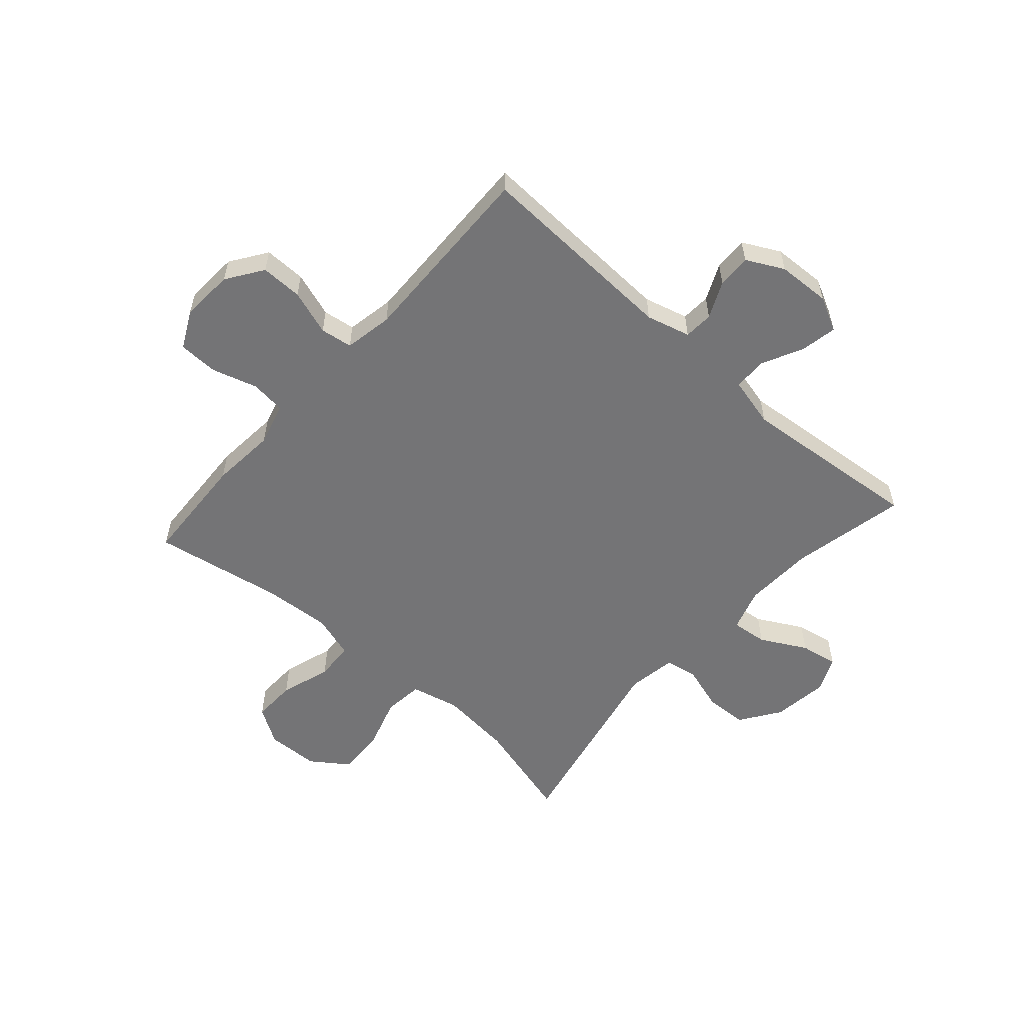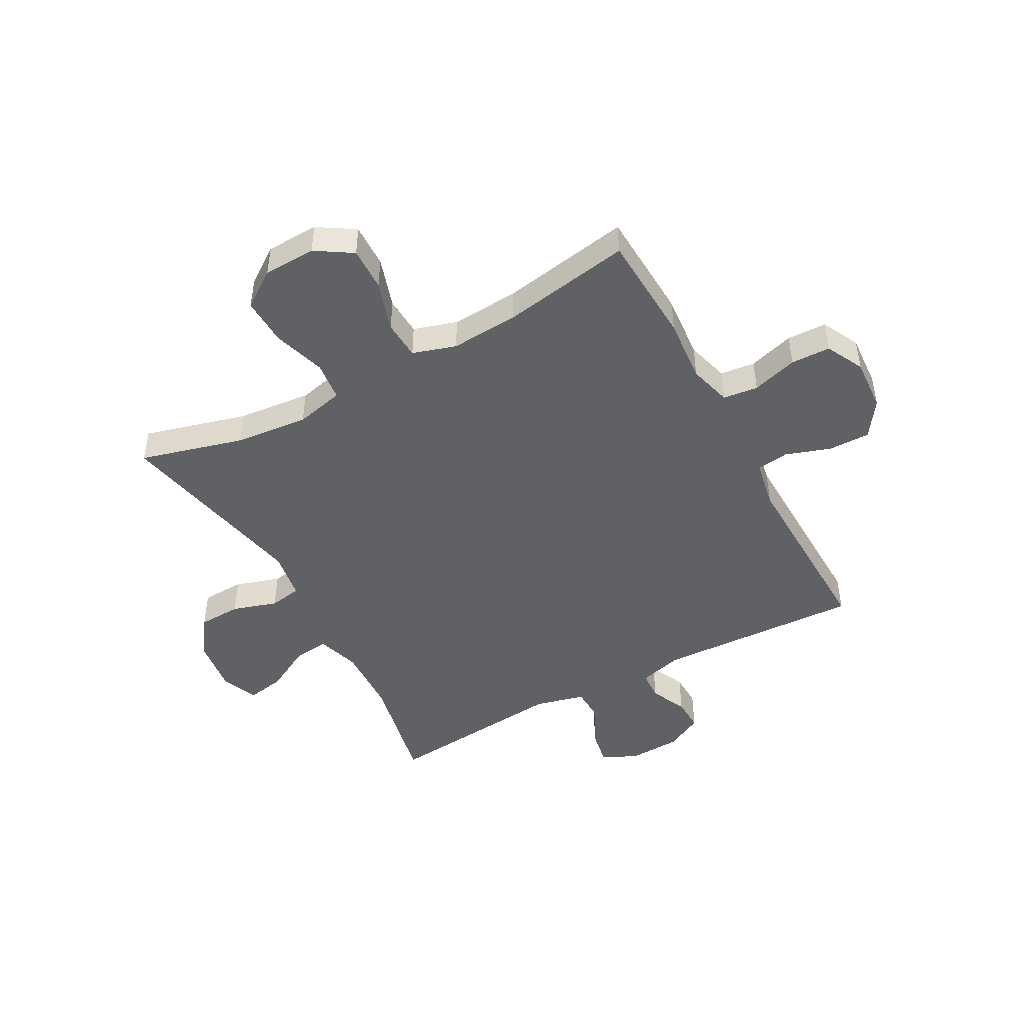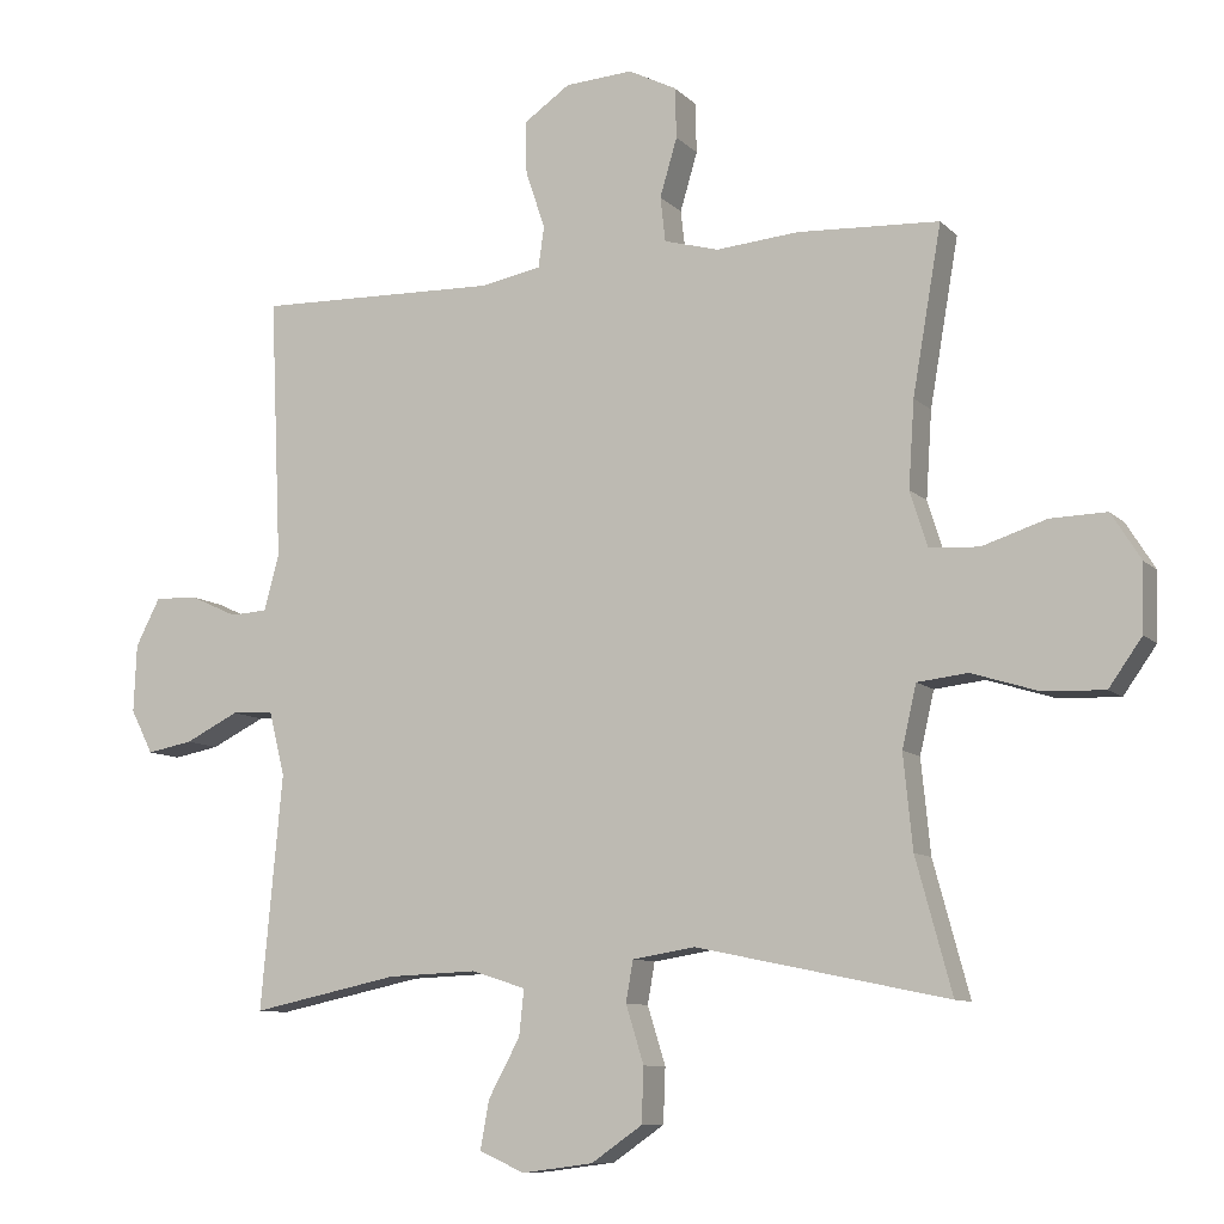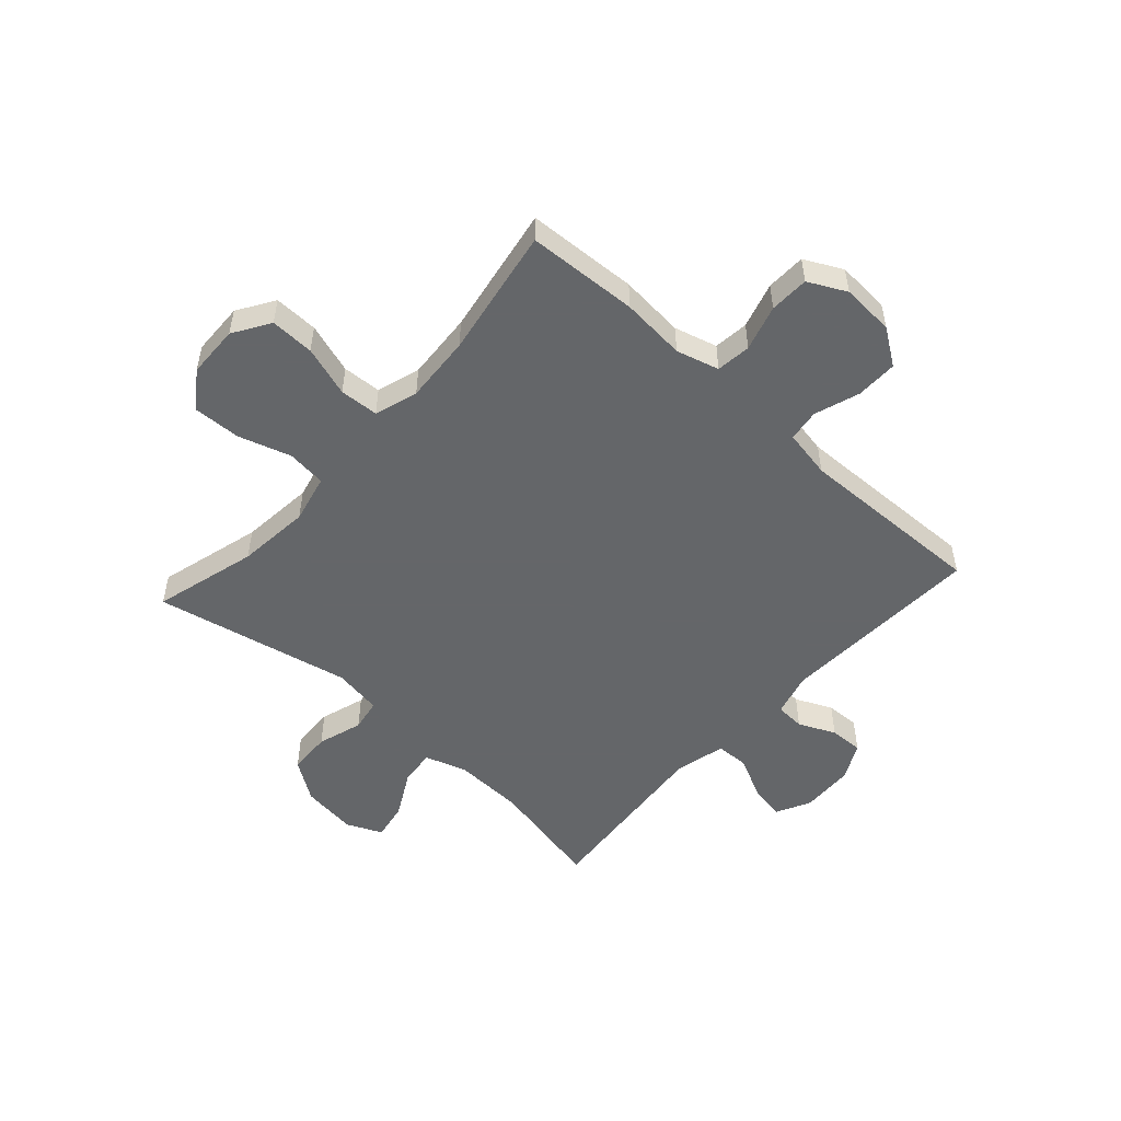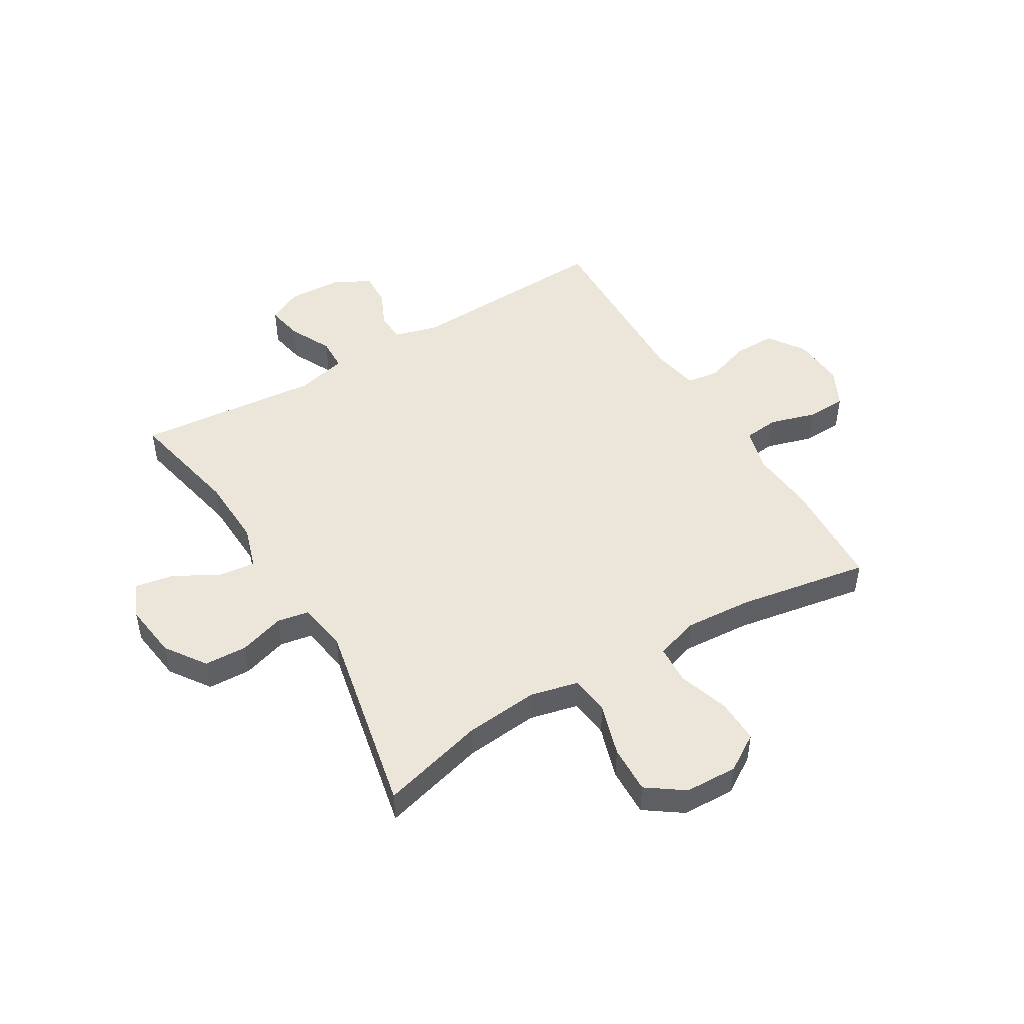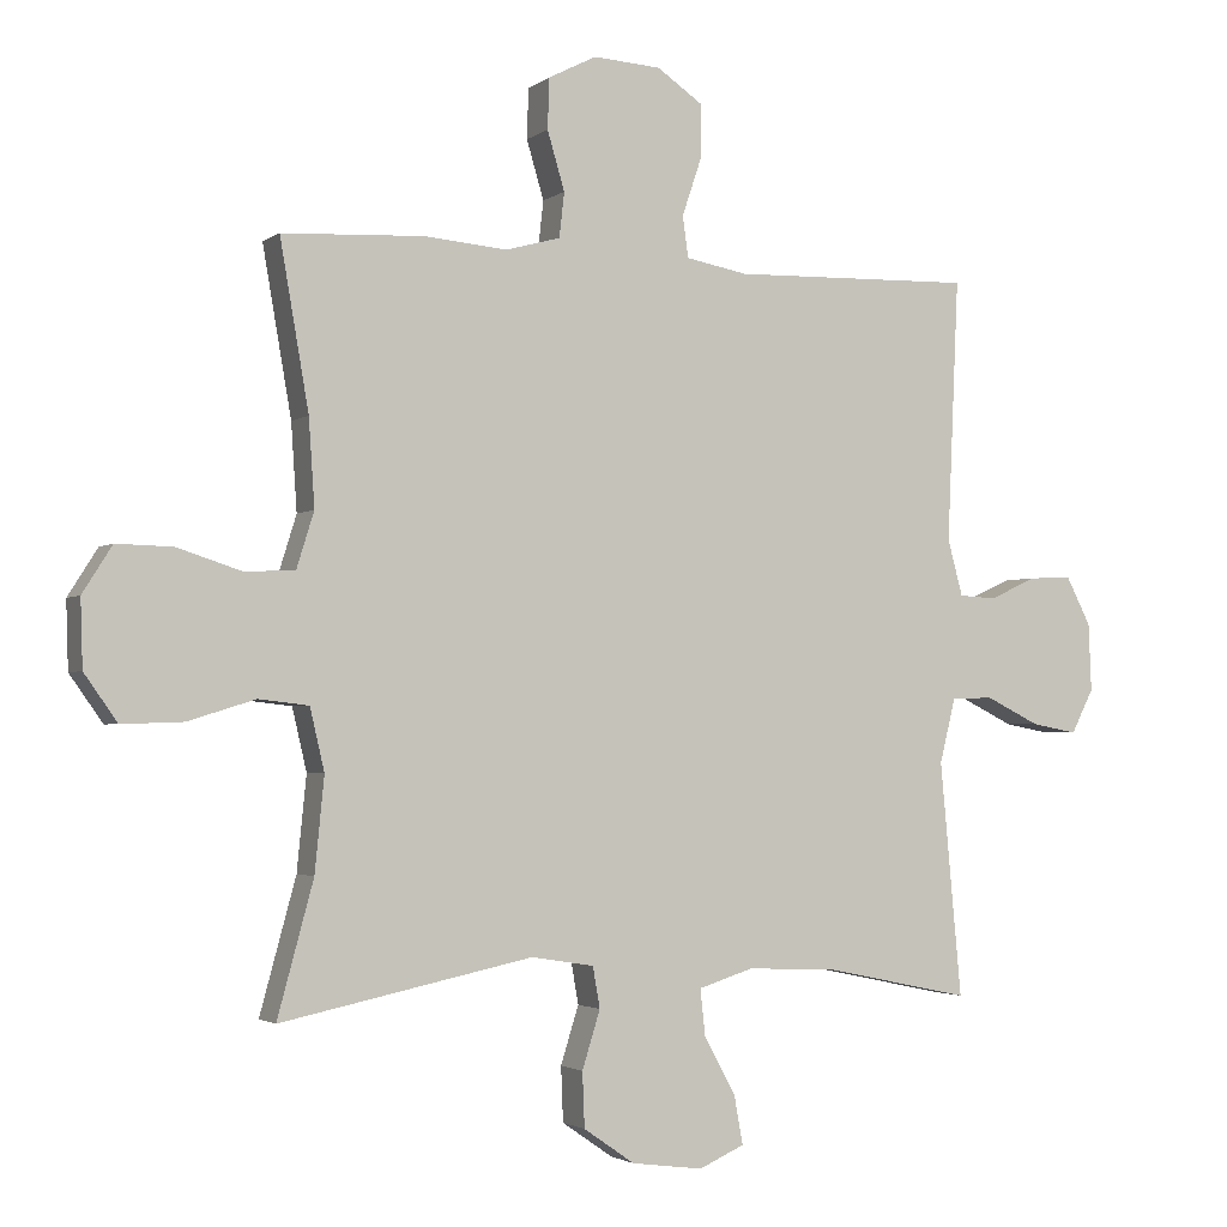
<metadata>
{"format":"obj","ext":"obj","renderer":"f3d","projection":"perspective","resolution":1024,"background":"white","views":[{"elev":-56.3,"azim":48.5,"up":"+Y"},{"elev":-46.8,"azim":-61.4,"up":"+Y"},{"elev":-9.4,"azim":-155.4,"up":"+Z"},{"elev":-51.7,"azim":-42.1,"up":"+Y"},{"elev":48.3,"azim":-120.9,"up":"+Y"},{"elev":-2.4,"azim":-24.7,"up":"+Z"}]}
</metadata>
<code>
v 0.5 0.07 0.5
v 0.484 0.07 0.137
v 0.505 0.07 0.059
v 0.557 0.07 0.056
v 0.622 0.07 0.086
v 0.682 0.07 0.088
v 0.716 0.07 0.022
v 0.72 0.07 -0.072
v 0.689 0.07 -0.133
v 0.625 0.07 -0.121
v 0.55 0.07 -0.084
v 0.492 0.07 -0.086
v 0.47 0.07 -0.175
v 0.5 0.07 -0.5
v 0.295 0.07 -0.457
v 0.171 0.07 -0.452
v 0.095 0.07 -0.476
v 0.102 0.07 -0.54
v 0.146 0.07 -0.621
v 0.158 0.07 -0.688
v 0.095 0.07 -0.716
v -0.004 0.07 -0.703
v -0.075 0.07 -0.654
v -0.078 0.07 -0.578
v -0.053 0.07 -0.498
v -0.063 0.07 -0.441
v -0.15 0.07 -0.427
v -0.5 0.07 -0.5
v -0.45 0.07 -0.316
v -0.437 0.07 -0.186
v -0.457 0.07 -0.1
v -0.527 0.07 -0.092
v -0.62 0.07 -0.121
v -0.705 0.07 -0.124
v -0.751 0.07 -0.059
v -0.754 0.07 0.034
v -0.713 0.07 0.099
v -0.635 0.07 0.097
v -0.545 0.07 0.068
v -0.476 0.07 0.072
v -0.452 0.07 0.149
v -0.46 0.07 0.269
v -0.5 0.07 0.5
v -0.303 0.07 0.51
v -0.188 0.07 0.5
v -0.112 0.07 0.521
v -0.105 0.07 0.583
v -0.129 0.07 0.664
v -0.127 0.07 0.734
v -0.06 0.07 0.768
v 0.034 0.07 0.762
v 0.098 0.07 0.718
v 0.097 0.07 0.644
v 0.07 0.07 0.564
v 0.078 0.07 0.507
v 0.164 0.07 0.491
v 0.5 0 0.5
v 0.484 0 0.137
v 0.505 0 0.059
v 0.557 0 0.056
v 0.622 0 0.086
v 0.682 0 0.088
v 0.716 0 0.022
v 0.72 0 -0.072
v 0.689 0 -0.133
v 0.625 0 -0.121
v 0.55 0 -0.084
v 0.492 0 -0.086
v 0.47 0 -0.175
v 0.5 0 -0.5
v 0.295 0 -0.457
v 0.171 0 -0.452
v 0.095 0 -0.476
v 0.102 0 -0.54
v 0.146 0 -0.621
v 0.158 0 -0.688
v 0.095 0 -0.716
v -0.004 0 -0.703
v -0.075 0 -0.654
v -0.078 0 -0.578
v -0.053 0 -0.498
v -0.063 0 -0.441
v -0.15 0 -0.427
v -0.5 0 -0.5
v -0.45 0 -0.316
v -0.437 0 -0.186
v -0.457 0 -0.1
v -0.527 0 -0.092
v -0.62 0 -0.121
v -0.705 0 -0.124
v -0.751 0 -0.059
v -0.754 0 0.034
v -0.713 0 0.099
v -0.635 0 0.097
v -0.545 0 0.068
v -0.476 0 0.072
v -0.452 0 0.149
v -0.46 0 0.269
v -0.5 0 0.5
v -0.303 0 0.51
v -0.188 0 0.5
v -0.112 0 0.521
v -0.105 0 0.583
v -0.129 0 0.664
v -0.127 0 0.734
v -0.06 0 0.768
v 0.034 0 0.762
v 0.098 0 0.718
v 0.097 0 0.644
v 0.07 0 0.564
v 0.078 0 0.507
v 0.164 0 0.491
f 52 53 54
f 51 52 54
f 50 51 54
f 49 50 54
f 48 49 54
f 47 48 54
f 46 47 54 55
f 45 46 55 56
f 42 43 44 45
f 41 42 45 56
f 37 38 39
f 36 37 39
f 35 36 39
f 34 35 39
f 33 34 39
f 32 33 39
f 31 32 39 40
f 56 1 2
f 41 56 2
f 40 41 2
f 31 40 2
f 30 31 2
f 23 24 25
f 22 23 25
f 21 22 25
f 20 21 25
f 19 20 25
f 18 19 25
f 17 18 25 26
f 16 17 26
f 15 16 26 27
f 13 14 15
f 12 13 15 27
f 9 10 11
f 8 9 11
f 7 8 11
f 6 7 11
f 5 6 11
f 4 5 11
f 3 4 11 12
f 3 12 27
f 2 3 27
f 30 2 27
f 29 30 27
f 27 28 29
f 110 109 108
f 110 108 107
f 110 107 106
f 110 106 105
f 110 105 104
f 110 104 103
f 111 110 103 102
f 112 111 102 101
f 101 100 99 98
f 112 101 98 97
f 95 94 93
f 95 93 92
f 95 92 91
f 95 91 90
f 95 90 89
f 95 89 88
f 96 95 88 87
f 58 57 112
f 58 112 97
f 58 97 96
f 58 96 87
f 58 87 86
f 81 80 79
f 81 79 78
f 81 78 77
f 81 77 76
f 81 76 75
f 81 75 74
f 82 81 74 73
f 82 73 72
f 83 82 72 71
f 71 70 69
f 83 71 69 68
f 67 66 65
f 67 65 64
f 67 64 63
f 67 63 62
f 67 62 61
f 67 61 60
f 68 67 60 59
f 83 68 59
f 83 59 58
f 83 58 86
f 83 86 85
f 85 84 83
f 1 57 58 2
f 2 58 59 3
f 3 59 60 4
f 4 60 61 5
f 5 61 62 6
f 6 62 63 7
f 7 63 64 8
f 8 64 65 9
f 9 65 66 10
f 10 66 67 11
f 11 67 68 12
f 12 68 69 13
f 13 69 70 14
f 14 70 71 15
f 15 71 72 16
f 16 72 73 17
f 17 73 74 18
f 18 74 75 19
f 19 75 76 20
f 20 76 77 21
f 21 77 78 22
f 22 78 79 23
f 23 79 80 24
f 24 80 81 25
f 25 81 82 26
f 26 82 83 27
f 27 83 84 28
f 28 84 85 29
f 29 85 86 30
f 30 86 87 31
f 31 87 88 32
f 32 88 89 33
f 33 89 90 34
f 34 90 91 35
f 35 91 92 36
f 36 92 93 37
f 37 93 94 38
f 38 94 95 39
f 39 95 96 40
f 40 96 97 41
f 41 97 98 42
f 42 98 99 43
f 43 99 100 44
f 44 100 101 45
f 45 101 102 46
f 46 102 103 47
f 47 103 104 48
f 48 104 105 49
f 49 105 106 50
f 50 106 107 51
f 51 107 108 52
f 52 108 109 53
f 53 109 110 54
f 54 110 111 55
f 55 111 112 56
f 56 112 57 1

</code>
